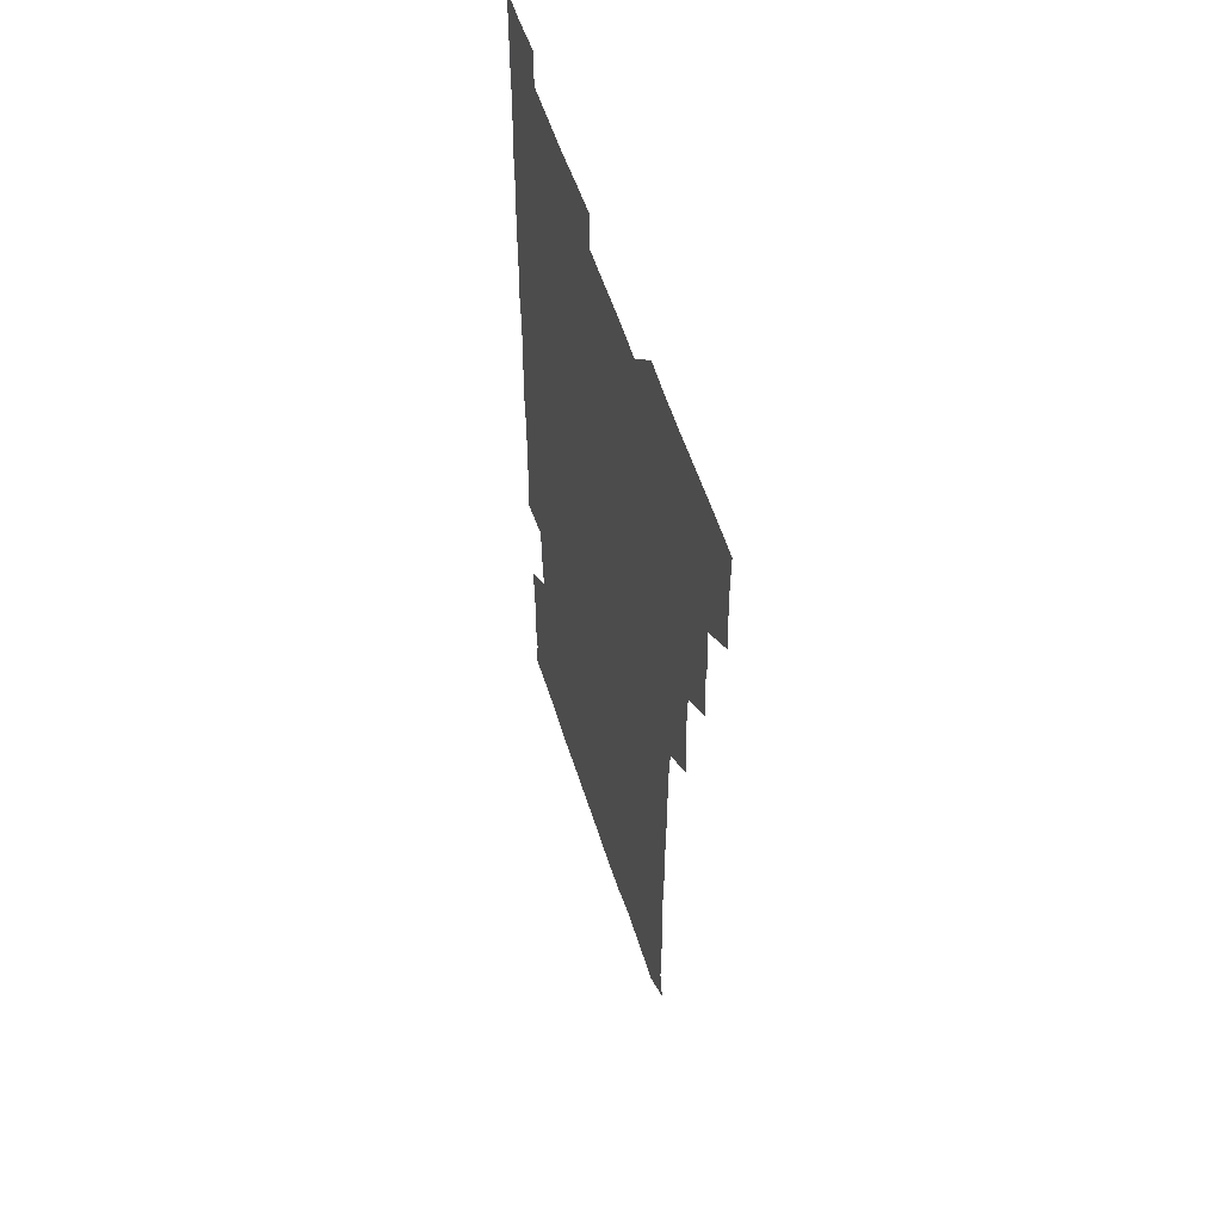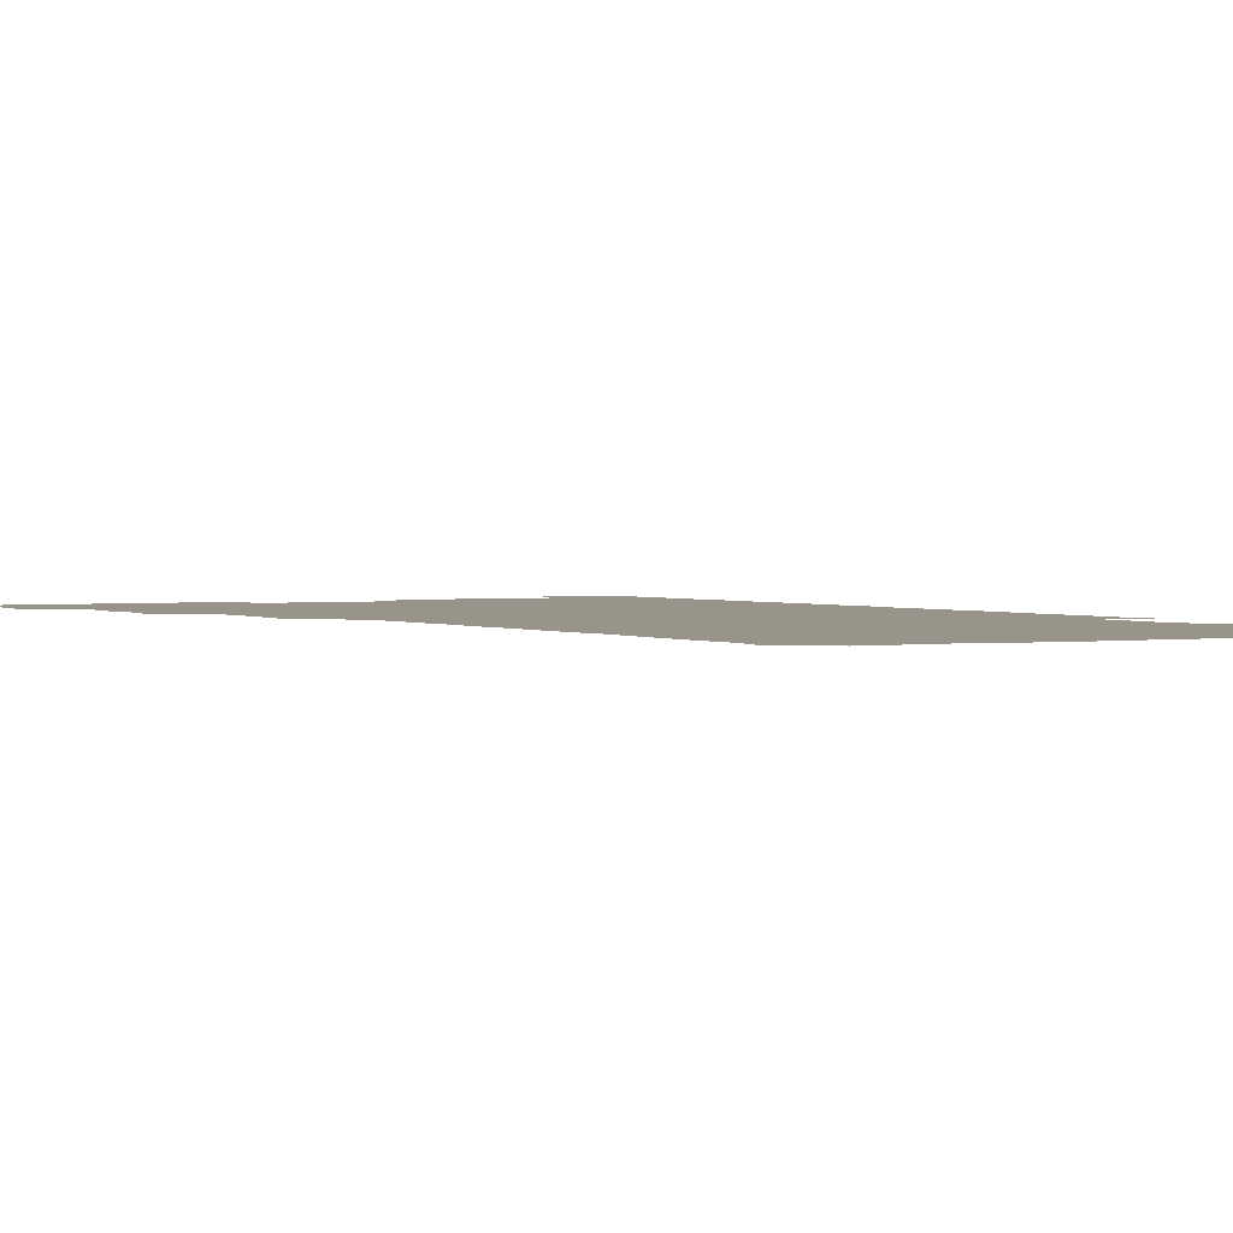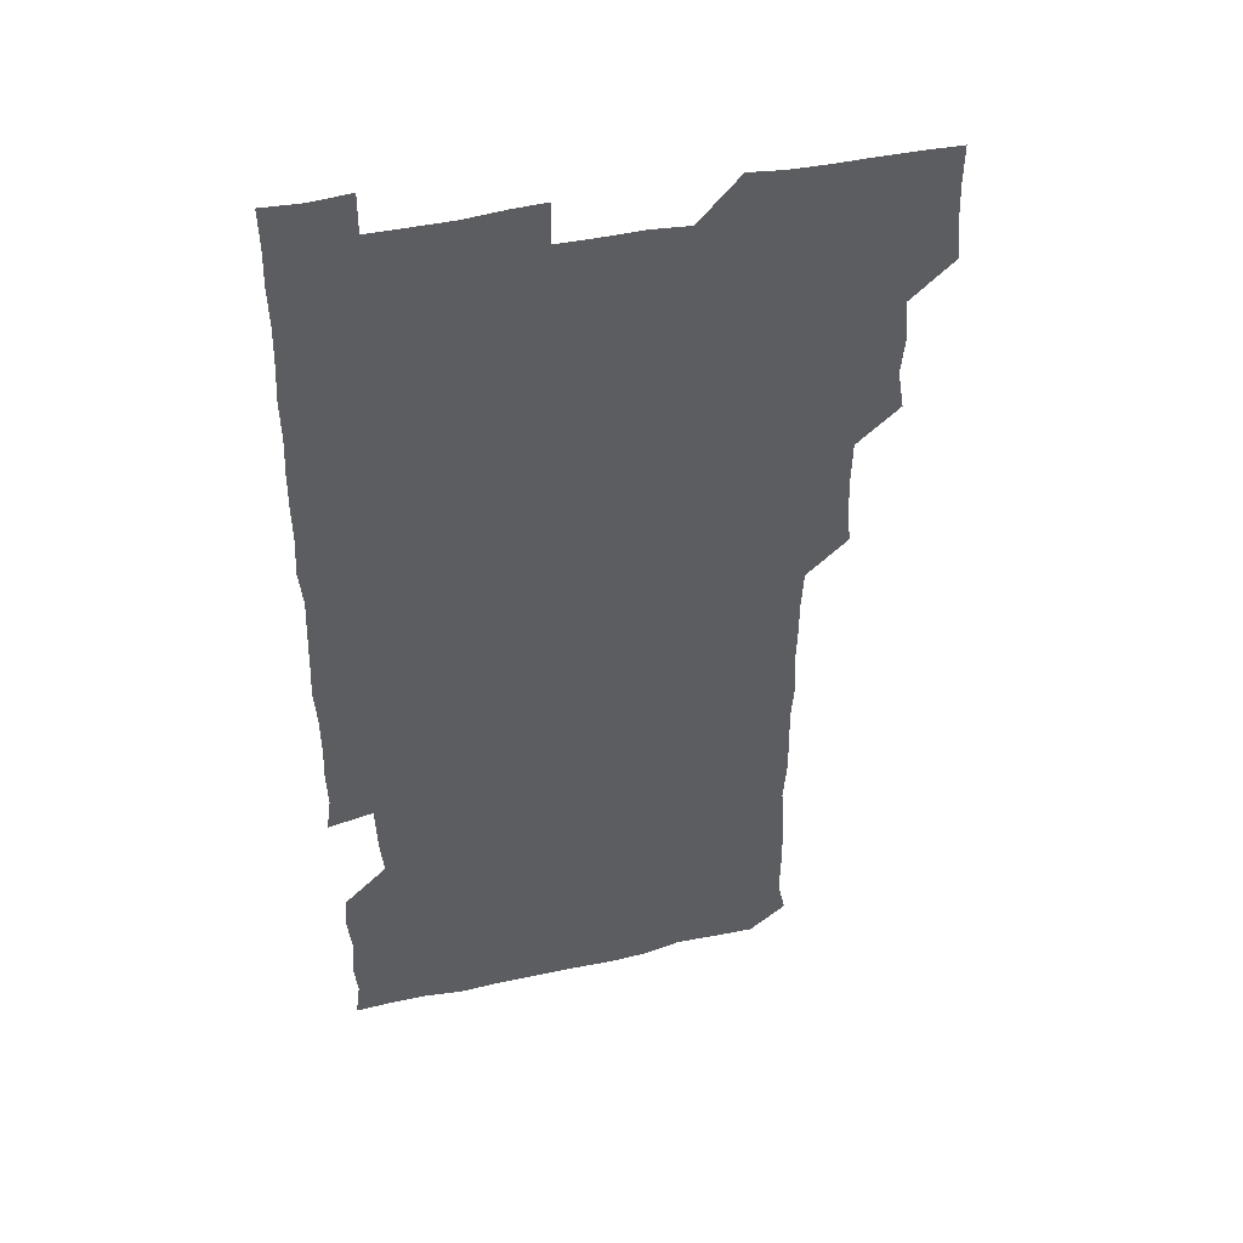
<metadata>
{"format":"obj","ext":"obj","renderer":"f3d","projection":"perspective","resolution":1024,"background":"white","views":[{"elev":56.3,"azim":-107.6,"up":"+Y"},{"elev":1.7,"azim":-28.9,"up":"+Z"},{"elev":45.7,"azim":166.0,"up":"+Y"}]}
</metadata>
<code>
v 478.9 525.8 0
v 480.6 540.5 0
v 481.1 555.6 0
v 480.9 570.8 0
v 493.4 464.4 0
v 495.9 479.8 0
v 494.5 494.6 0
v 495.8 510.7 0
v 495.9 525.9 0
v 497.1 540.7 0
v 496.6 555.6 0
v 495.8 571.2 0
v 508.5 404 0
v 510 418.6 0
v 510.3 433.7 0
v 509.9 449.9 0
v 510.9 465.8 0
v 511.2 480.9 0
v 511.3 496 0
v 510.4 510.7 0
v 512.5 526.1 0
v 511.8 540.7 0
v 511.5 555.5 0
v 510.8 571.4 0
v 523 192.6 0
v 526 206.6 0
v 525.7 220.6 0
v 525.7 235.2 0
v 526.2 249.1 0
v 527.3 265.7 0
v 526.1 281.3 0
v 526 296.7 0
v 526.4 312.8 0
v 525.3 327.3 0
v 526.2 343 0
v 525.6 357.9 0
v 525.5 373.8 0
v 524.6 389.4 0
v 526 405.7 0
v 526.8 421.2 0
v 526.4 436 0
v 526.9 451.4 0
v 526.2 466.1 0
v 527 481.4 0
v 527.2 496.3 0
v 526.1 511.1 0
v 526.6 525.8 0
v 526.5 540.6 0
v 526.3 555.5 0
v 526 571.2 0
v 537.3 181.1 0
v 542 197.1 0
v 541.1 210.2 0
v 541.2 224.7 0
v 543.6 241.1 0
v 542.1 255.8 0
v 542.6 270.9 0
v 541.3 285.1 0
v 541.5 300.2 0
v 542.2 316 0
v 542.1 331.2 0
v 542.2 346.2 0
v 541.2 360.5 0
v 542.4 376.6 0
v 541.1 391 0
v 541.2 406.2 0
v 541.7 421.5 0
v 541.1 436.1 0
v 541.2 451.1 0
v 541.8 466.4 0
v 541.1 481.1 0
v 541.7 496.2 0
v 542.5 511 0
v 542 525.5 0
v 541.3 540.7 0
v 540.8 556.4 0
v 540.9 571.6 0
v 551.9 181.4 0
v 555.2 196.1 0
v 556.6 211.5 0
v 557.8 227.7 0
v 557.3 242.2 0
v 558 257.9 0
v 557.7 272.4 0
v 557.2 287 0
v 556.4 301.2 0
v 556.7 316.3 0
v 556.9 331.7 0
v 556.3 346.1 0
v 557 361.9 0
v 556.9 376.7 0
v 556 390.9 0
v 556.1 406.1 0
v 556.4 421.3 0
v 556.7 436.6 0
v 556.8 451.6 0
v 556.6 466.3 0
v 556.7 481.4 0
v 556.6 496.2 0
v 556.7 510.9 0
v 556.5 525.6 0
v 556.3 540.5 0
v 555.9 555 0
v 554.3 572.9 0
v 568.9 182.2 0
v 570.9 196.6 0
v 572.6 213.6 0
v 572.6 228.4 0
v 572 242.4 0
v 572 257.3 0
v 571.7 271.7 0
v 571.8 286.9 0
v 570.8 300.8 0
v 572 317.7 0
v 571.7 331.8 0
v 570.9 345.8 0
v 571.9 362.3 0
v 570.8 376 0
v 572.1 392.3 0
v 571.8 406.9 0
v 571.4 421.3 0
v 571.5 436.5 0
v 571.7 451.5 0
v 570.7 465.9 0
v 571.3 481.2 0
v 571.6 496.2 0
v 571.4 511 0
v 571 526 0
v 571.4 540.2 0
v 570.2 555.4 0
v 583.2 178.9 0
v 586 197.8 0
v 587.3 212.8 0
v 586.6 227.1 0
v 586.4 241.8 0
v 586.3 256.7 0
v 586.7 272.3 0
v 586.2 286.4 0
v 586 301.1 0
v 586.3 316.7 0
v 586.2 331.5 0
v 586.4 346.8 0
v 586.4 361.9 0
v 586.4 376.9 0
v 586.4 391.7 0
v 585.9 405.9 0
v 586.5 421.7 0
v 585.9 436 0
v 586.3 451.4 0
v 586.1 466.2 0
v 586.1 481.1 0
v 586.3 496 0
v 586.4 510.9 0
v 586.2 525.8 0
v 586.1 540.6 0
v 585.5 556.5 0
v 599 178.2 0
v 600.3 195.7 0
v 601.7 214.2 0
v 601.6 228.1 0
v 601.5 242.6 0
v 601.2 256.9 0
v 601.3 271.5 0
v 601.3 287.2 0
v 601.5 302.6 0
v 601.2 316.6 0
v 601.4 332.1 0
v 601.4 347.1 0
v 601.3 362 0
v 601.2 376.8 0
v 601.2 391.7 0
v 601.2 406.8 0
v 601.2 421.7 0
v 601.5 437 0
v 601.2 451.5 0
v 601.3 466.5 0
v 601.3 481.2 0
v 601 496.1 0
v 601.3 510.9 0
v 601.2 525.8 0
v 601 541.1 0
v 601 556.3 0
v 614.7 178.8 0
v 615.9 196 0
v 615.9 213.3 0
v 616.1 227.4 0
v 616 242.5 0
v 615.9 255.5 0
v 616.2 272.6 0
v 616.1 286.5 0
v 616 301.7 0
v 616 316.9 0
v 616.2 332.7 0
v 616.1 346.9 0
v 616 361.6 0
v 616 376.1 0
v 616 391.5 0
v 616 405.9 0
v 616 421.6 0
v 616.1 436.6 0
v 616 451.3 0
v 616.1 466.4 0
v 616 481.2 0
v 616.2 496.2 0
v 616.1 511 0
v 616.2 525.7 0
v 616.3 540.4 0
v 616.6 556.4 0
v 616.2 572.6 0
v 630.8 178.9 0
v 631.2 197 0
v 630.8 212.8 0
v 630.7 227.7 0
v 630.7 241.9 0
v 631 257.7 0
v 630.9 272.5 0
v 631 286.8 0
v 630.9 301.4 0
v 631 315.6 0
v 630.8 332 0
v 630.8 347.1 0
v 630.8 361.8 0
v 630.9 377.2 0
v 630.9 391.5 0
v 630.9 406.6 0
v 630.9 421.4 0
v 630.8 436.7 0
v 630.9 451.2 0
v 630.8 466.6 0
v 630.9 481.1 0
v 630.9 496.1 0
v 631 511 0
v 631.1 525.8 0
v 631.1 540.8 0
v 631.2 555.5 0
v 629.5 572.2 0
v 647.1 179 0
v 646 197.3 0
v 645.6 212.9 0
v 645.6 227 0
v 645.4 242.5 0
v 645.8 256.8 0
v 645.5 272.4 0
v 645.5 287.5 0
v 645.7 301.3 0
v 645.5 318.1 0
v 645.5 332.4 0
v 645.5 347.1 0
v 645.7 361.7 0
v 645.6 376.8 0
v 645.6 391.7 0
v 645.4 406.9 0
v 645.9 421 0
v 645.4 436.7 0
v 645.7 451.4 0
v 645.4 466.6 0
v 645.5 481.4 0
v 645.9 496.1 0
v 645.9 511 0
v 646 525.8 0
v 646.3 540.3 0
v 646 555.5 0
v 645.1 570.9 0
v 662.9 178.2 0
v 660.6 196.8 0
v 660.1 213 0
v 660.2 227.3 0
v 661 240.8 0
v 660.1 257.3 0
v 660.3 271.9 0
v 660.4 287 0
v 660.3 302.5 0
v 660.4 317.1 0
v 660.3 332 0
v 660.4 346.7 0
v 660.2 362 0
v 660.1 377 0
v 660.2 391.9 0
v 660.2 406.8 0
v 660.2 421.6 0
v 661.5 435.7 0
v 660.5 451.6 0
v 661 466.1 0
v 660.6 481.3 0
v 660.4 496.3 0
v 660 511 0
v 661.1 525.8 0
v 660.8 540.6 0
v 661 555.5 0
v 660.6 570.9 0
v 677.9 180.2 0
v 676.5 195.2 0
v 674.9 212.1 0
v 675.2 226.6 0
v 674.9 242.2 0
v 674.9 256.3 0
v 674.8 271 0
v 675.1 286.6 0
v 675.7 301.8 0
v 674.8 317.1 0
v 676 330.7 0
v 675 346.8 0
v 675.2 361.6 0
v 675.1 376.6 0
v 675.7 391.2 0
v 675.1 406.6 0
v 674.8 421.8 0
v 675.4 436.5 0
v 674.9 451.7 0
v 675.3 466.3 0
v 674.9 481.5 0
v 674.9 496.2 0
v 676.6 511.1 0
v 676.1 525.9 0
v 675.7 540.9 0
v 675.9 555.7 0
v 676 571 0
v 675.8 586.6 0
v 692.8 180.3 0
v 690.3 196.7 0
v 689.9 211.5 0
v 690.4 225.5 0
v 689.6 241.4 0
v 688.6 255.8 0
v 689 267.7 0
v 690.4 283.9 0
v 691 302.2 0
v 689.7 316.6 0
v 689.6 331.5 0
v 689.5 346.4 0
v 689.7 361.3 0
v 689.7 376.4 0
v 690.4 390.8 0
v 690 406.1 0
v 689.9 421.2 0
v 690.4 436.2 0
v 689.9 451.3 0
v 689.6 466.2 0
v 690.7 480.8 0
v 690.1 496 0
v 691.1 510.8 0
v 690.5 526.2 0
v 690.6 541 0
v 690.4 555.6 0
v 690.8 570.5 0
v 690.9 585.5 0
v 706.8 179.6 0
v 704.9 194.4 0
v 706.3 208.1 0
v 705.1 223.5 0
v 706.6 237.6 0
v 705.9 251.6 0
v 708.9 298.8 0
v 706.9 312.9 0
v 707.5 327.5 0
v 707 342.8 0
v 707.1 358.2 0
v 708.2 373.2 0
v 707.6 388.1 0
v 707.2 403.4 0
v 706.6 419.1 0
v 708.1 433.9 0
v 707.3 449.2 0
v 707.5 464.4 0
v 707.4 479.5 0
v 706.7 495 0
v 707.1 509.8 0
v 706.3 525.2 0
v 705.9 540.8 0
v 706.3 556 0
v 705.9 570.9 0
v 706.2 586.2 0
f 8 9 1
f 1 9 2
f 9 10 2
f 2 10 3
f 10 11 3
f 3 11 4
f 11 12 4
f 16 17 5
f 5 17 6
f 17 18 6
f 6 18 7
f 18 19 7
f 7 19 8
f 19 20 8
f 8 20 9
f 20 21 9
f 9 21 10
f 21 22 10
f 10 22 11
f 22 23 11
f 11 23 12
f 23 24 12
f 38 39 13
f 13 39 14
f 39 40 14
f 14 40 15
f 40 41 15
f 15 41 16
f 41 42 16
f 16 42 17
f 42 43 17
f 17 43 18
f 43 44 18
f 18 44 19
f 44 45 19
f 19 45 20
f 45 46 20
f 20 46 21
f 46 47 21
f 21 47 22
f 47 48 22
f 22 48 23
f 48 49 23
f 23 49 24
f 49 50 24
f 51 52 25
f 25 52 26
f 52 53 26
f 26 53 27
f 53 54 27
f 27 54 28
f 54 55 28
f 28 55 29
f 55 56 29
f 29 56 30
f 56 57 30
f 30 57 31
f 57 58 31
f 31 58 32
f 58 59 32
f 32 59 33
f 59 60 33
f 33 60 34
f 60 61 34
f 34 61 35
f 61 62 35
f 35 62 36
f 62 63 36
f 36 63 37
f 63 64 37
f 37 64 38
f 64 65 38
f 38 65 39
f 65 66 39
f 39 66 40
f 66 67 40
f 40 67 41
f 67 68 41
f 41 68 42
f 68 69 42
f 42 69 43
f 69 70 43
f 43 70 44
f 70 71 44
f 44 71 45
f 71 72 45
f 45 72 46
f 72 73 46
f 46 73 47
f 73 74 47
f 47 74 48
f 74 75 48
f 48 75 49
f 75 76 49
f 49 76 50
f 76 77 50
f 51 78 52
f 78 79 52
f 52 79 53
f 79 80 53
f 53 80 54
f 80 81 54
f 54 81 55
f 81 82 55
f 55 82 56
f 82 83 56
f 56 83 57
f 83 84 57
f 57 84 58
f 84 85 58
f 58 85 59
f 85 86 59
f 59 86 60
f 86 87 60
f 60 87 61
f 87 88 61
f 61 88 62
f 88 89 62
f 62 89 63
f 89 90 63
f 63 90 64
f 90 91 64
f 64 91 65
f 91 92 65
f 65 92 66
f 92 93 66
f 66 93 67
f 93 94 67
f 67 94 68
f 94 95 68
f 68 95 69
f 95 96 69
f 69 96 70
f 96 97 70
f 70 97 71
f 97 98 71
f 71 98 72
f 98 99 72
f 72 99 73
f 99 100 73
f 73 100 74
f 100 101 74
f 74 101 75
f 101 102 75
f 75 102 76
f 102 103 76
f 76 103 77
f 103 104 77
f 78 105 79
f 105 106 79
f 79 106 80
f 106 107 80
f 80 107 81
f 107 108 81
f 81 108 82
f 108 109 82
f 82 109 83
f 109 110 83
f 83 110 84
f 110 111 84
f 84 111 85
f 111 112 85
f 85 112 86
f 112 113 86
f 86 113 87
f 113 114 87
f 87 114 88
f 114 115 88
f 88 115 89
f 115 116 89
f 89 116 90
f 116 117 90
f 90 117 91
f 117 118 91
f 91 118 92
f 118 119 92
f 92 119 93
f 119 120 93
f 93 120 94
f 120 121 94
f 94 121 95
f 121 122 95
f 95 122 96
f 122 123 96
f 96 123 97
f 123 124 97
f 97 124 98
f 124 125 98
f 98 125 99
f 125 126 99
f 99 126 100
f 126 127 100
f 100 127 101
f 127 128 101
f 101 128 102
f 128 129 102
f 102 129 103
f 129 130 103
f 103 130 104
f 105 131 106
f 131 132 106
f 106 132 107
f 132 133 107
f 107 133 108
f 133 134 108
f 108 134 109
f 134 135 109
f 109 135 110
f 135 136 110
f 110 136 111
f 136 137 111
f 111 137 112
f 137 138 112
f 112 138 113
f 138 139 113
f 113 139 114
f 139 140 114
f 114 140 115
f 140 141 115
f 115 141 116
f 141 142 116
f 116 142 117
f 142 143 117
f 117 143 118
f 143 144 118
f 118 144 119
f 144 145 119
f 119 145 120
f 145 146 120
f 120 146 121
f 146 147 121
f 121 147 122
f 147 148 122
f 122 148 123
f 148 149 123
f 123 149 124
f 149 150 124
f 124 150 125
f 150 151 125
f 125 151 126
f 151 152 126
f 126 152 127
f 152 153 127
f 127 153 128
f 153 154 128
f 128 154 129
f 154 155 129
f 129 155 130
f 155 156 130
f 131 157 132
f 157 158 132
f 132 158 133
f 158 159 133
f 133 159 134
f 159 160 134
f 134 160 135
f 160 161 135
f 135 161 136
f 161 162 136
f 136 162 137
f 162 163 137
f 137 163 138
f 163 164 138
f 138 164 139
f 164 165 139
f 139 165 140
f 165 166 140
f 140 166 141
f 166 167 141
f 141 167 142
f 167 168 142
f 142 168 143
f 168 169 143
f 143 169 144
f 169 170 144
f 144 170 145
f 170 171 145
f 145 171 146
f 171 172 146
f 146 172 147
f 172 173 147
f 147 173 148
f 173 174 148
f 148 174 149
f 174 175 149
f 149 175 150
f 175 176 150
f 150 176 151
f 176 177 151
f 151 177 152
f 177 178 152
f 152 178 153
f 178 179 153
f 153 179 154
f 179 180 154
f 154 180 155
f 180 181 155
f 155 181 156
f 181 182 156
f 157 183 158
f 183 184 158
f 158 184 159
f 184 185 159
f 159 185 160
f 185 186 160
f 160 186 161
f 186 187 161
f 161 187 162
f 187 188 162
f 162 188 163
f 188 189 163
f 163 189 164
f 189 190 164
f 164 190 165
f 190 191 165
f 165 191 166
f 191 192 166
f 166 192 167
f 192 193 167
f 167 193 168
f 193 194 168
f 168 194 169
f 194 195 169
f 169 195 170
f 195 196 170
f 170 196 171
f 196 197 171
f 171 197 172
f 197 198 172
f 172 198 173
f 198 199 173
f 173 199 174
f 199 200 174
f 174 200 175
f 200 201 175
f 175 201 176
f 201 202 176
f 176 202 177
f 202 203 177
f 177 203 178
f 203 204 178
f 178 204 179
f 204 205 179
f 179 205 180
f 205 206 180
f 180 206 181
f 206 207 181
f 181 207 182
f 207 208 182
f 183 210 184
f 210 211 184
f 184 211 185
f 211 212 185
f 185 212 186
f 212 213 186
f 186 213 187
f 213 214 187
f 187 214 188
f 214 215 188
f 188 215 189
f 215 216 189
f 189 216 190
f 216 217 190
f 190 217 191
f 217 218 191
f 191 218 192
f 218 219 192
f 192 219 193
f 219 220 193
f 193 220 194
f 220 221 194
f 194 221 195
f 221 222 195
f 195 222 196
f 222 223 196
f 196 223 197
f 223 224 197
f 197 224 198
f 224 225 198
f 198 225 199
f 225 226 199
f 199 226 200
f 226 227 200
f 200 227 201
f 227 228 201
f 201 228 202
f 228 229 202
f 202 229 203
f 229 230 203
f 203 230 204
f 230 231 204
f 204 231 205
f 231 232 205
f 205 232 206
f 232 233 206
f 206 233 207
f 233 234 207
f 207 234 208
f 234 235 208
f 208 235 209
f 235 236 209
f 210 237 211
f 237 238 211
f 211 238 212
f 238 239 212
f 212 239 213
f 239 240 213
f 213 240 214
f 240 241 214
f 214 241 215
f 241 242 215
f 215 242 216
f 242 243 216
f 216 243 217
f 243 244 217
f 217 244 218
f 244 245 218
f 218 245 219
f 245 246 219
f 219 246 220
f 246 247 220
f 220 247 221
f 247 248 221
f 221 248 222
f 248 249 222
f 222 249 223
f 249 250 223
f 223 250 224
f 250 251 224
f 224 251 225
f 251 252 225
f 225 252 226
f 252 253 226
f 226 253 227
f 253 254 227
f 227 254 228
f 254 255 228
f 228 255 229
f 255 256 229
f 229 256 230
f 256 257 230
f 230 257 231
f 257 258 231
f 231 258 232
f 258 259 232
f 232 259 233
f 259 260 233
f 233 260 234
f 260 261 234
f 234 261 235
f 261 262 235
f 235 262 236
f 262 263 236
f 237 264 238
f 264 265 238
f 238 265 239
f 265 266 239
f 239 266 240
f 266 267 240
f 240 267 241
f 267 268 241
f 241 268 242
f 268 269 242
f 242 269 243
f 269 270 243
f 243 270 244
f 270 271 244
f 244 271 245
f 271 272 245
f 245 272 246
f 272 273 246
f 246 273 247
f 273 274 247
f 247 274 248
f 274 275 248
f 248 275 249
f 275 276 249
f 249 276 250
f 276 277 250
f 250 277 251
f 277 278 251
f 251 278 252
f 278 279 252
f 252 279 253
f 279 280 253
f 253 280 254
f 280 281 254
f 254 281 255
f 281 282 255
f 255 282 256
f 282 283 256
f 256 283 257
f 283 284 257
f 257 284 258
f 284 285 258
f 258 285 259
f 285 286 259
f 259 286 260
f 286 287 260
f 260 287 261
f 287 288 261
f 261 288 262
f 288 289 262
f 262 289 263
f 289 290 263
f 264 291 265
f 291 292 265
f 265 292 266
f 292 293 266
f 266 293 267
f 293 294 267
f 267 294 268
f 294 295 268
f 268 295 269
f 295 296 269
f 269 296 270
f 296 297 270
f 270 297 271
f 297 298 271
f 271 298 272
f 298 299 272
f 272 299 273
f 299 300 273
f 273 300 274
f 300 301 274
f 274 301 275
f 301 302 275
f 275 302 276
f 302 303 276
f 276 303 277
f 303 304 277
f 277 304 278
f 304 305 278
f 278 305 279
f 305 306 279
f 279 306 280
f 306 307 280
f 280 307 281
f 307 308 281
f 281 308 282
f 308 309 282
f 282 309 283
f 309 310 283
f 283 310 284
f 310 311 284
f 284 311 285
f 311 312 285
f 285 312 286
f 312 313 286
f 286 313 287
f 313 314 287
f 287 314 288
f 314 315 288
f 288 315 289
f 315 316 289
f 289 316 290
f 316 317 290
f 291 319 292
f 319 320 292
f 292 320 293
f 320 321 293
f 293 321 294
f 321 322 294
f 294 322 295
f 322 323 295
f 295 323 296
f 323 324 296
f 296 324 297
f 324 325 297
f 297 325 298
f 325 326 298
f 298 326 299
f 326 327 299
f 299 327 300
f 327 328 300
f 300 328 301
f 328 329 301
f 301 329 302
f 329 330 302
f 302 330 303
f 330 331 303
f 303 331 304
f 331 332 304
f 304 332 305
f 332 333 305
f 305 333 306
f 333 334 306
f 306 334 307
f 334 335 307
f 307 335 308
f 335 336 308
f 308 336 309
f 336 337 309
f 309 337 310
f 337 338 310
f 310 338 311
f 338 339 311
f 311 339 312
f 339 340 312
f 312 340 313
f 340 341 313
f 313 341 314
f 341 342 314
f 314 342 315
f 342 343 315
f 315 343 316
f 343 344 316
f 316 344 317
f 344 345 317
f 317 345 318
f 345 346 318
f 319 347 320
f 347 348 320
f 320 348 321
f 348 349 321
f 321 349 322
f 349 350 322
f 322 350 323
f 350 351 323
f 323 351 324
f 351 352 324
f 324 352 325
f 327 353 328
f 353 354 328
f 328 354 329
f 354 355 329
f 329 355 330
f 355 356 330
f 330 356 331
f 356 357 331
f 331 357 332
f 357 358 332
f 332 358 333
f 358 359 333
f 333 359 334
f 359 360 334
f 334 360 335
f 360 361 335
f 335 361 336
f 361 362 336
f 336 362 337
f 362 363 337
f 337 363 338
f 363 364 338
f 338 364 339
f 364 365 339
f 339 365 340
f 365 366 340
f 340 366 341
f 366 367 341
f 341 367 342
f 367 368 342
f 342 368 343
f 368 369 343
f 343 369 344
f 369 370 344
f 344 370 345
f 370 371 345
f 345 371 346
f 371 372 346

</code>
